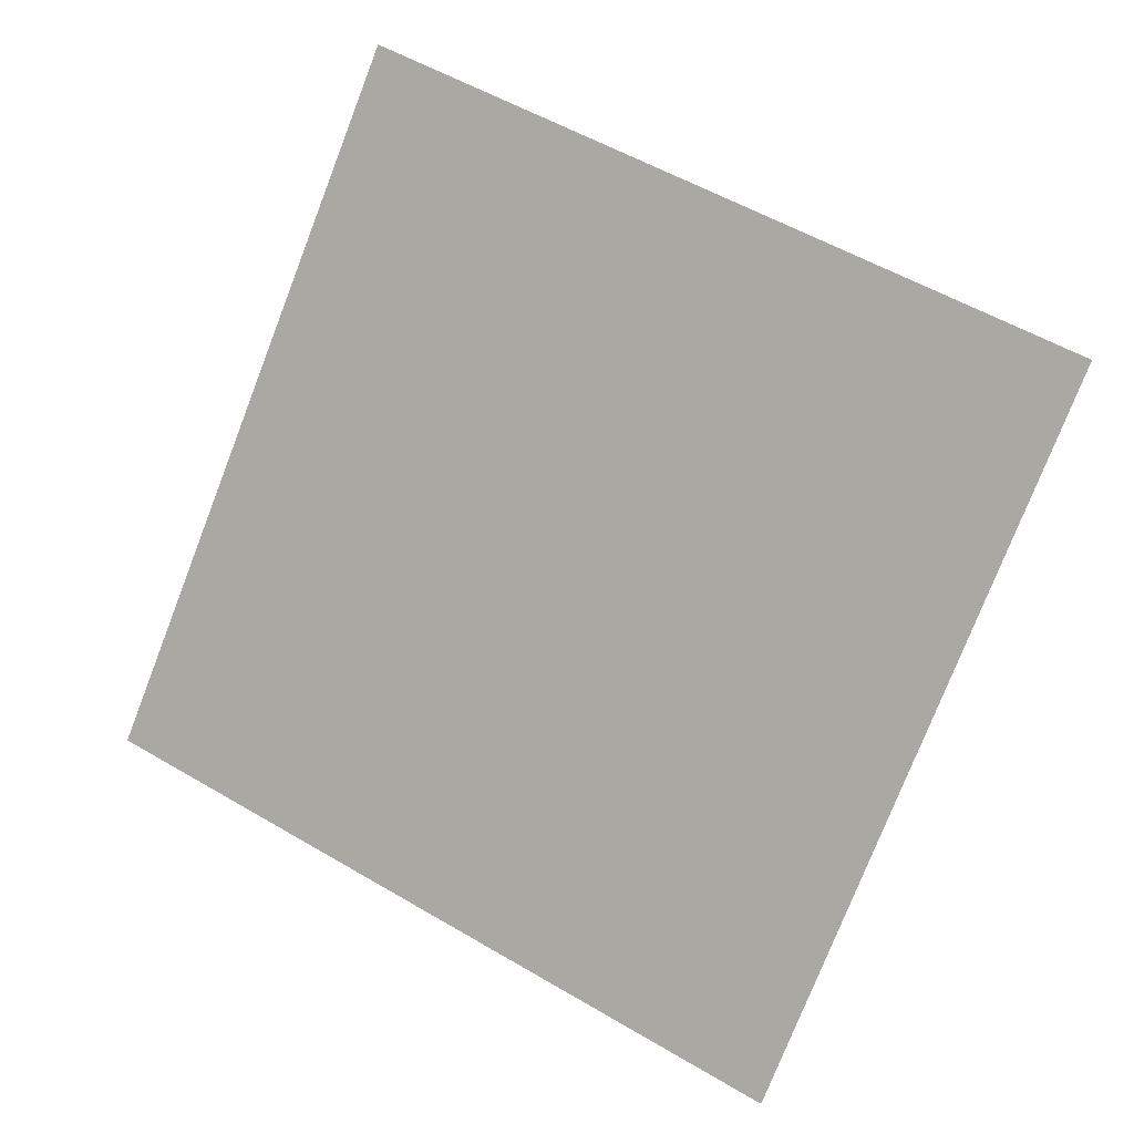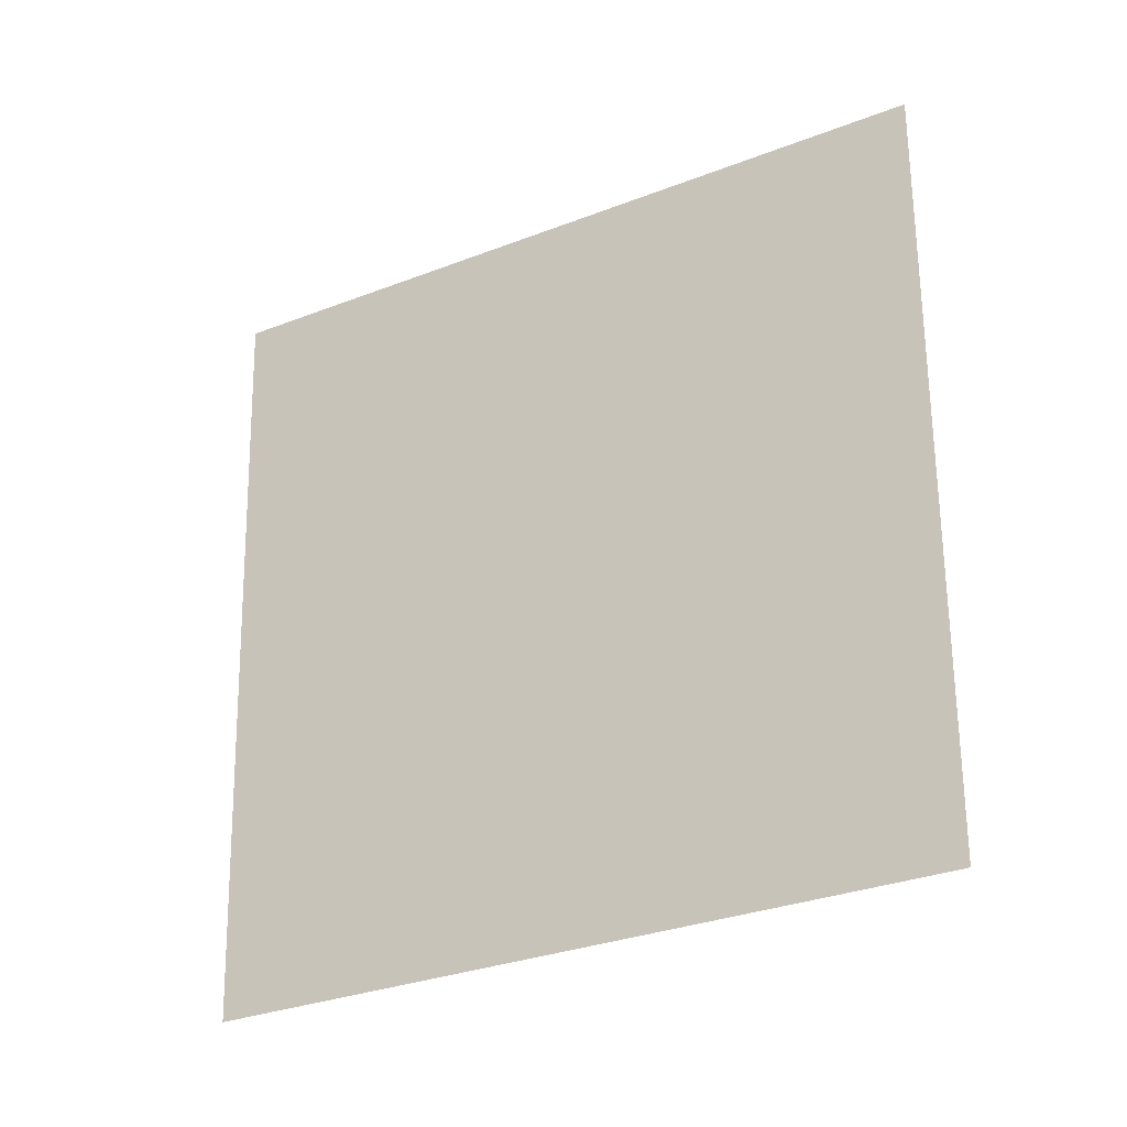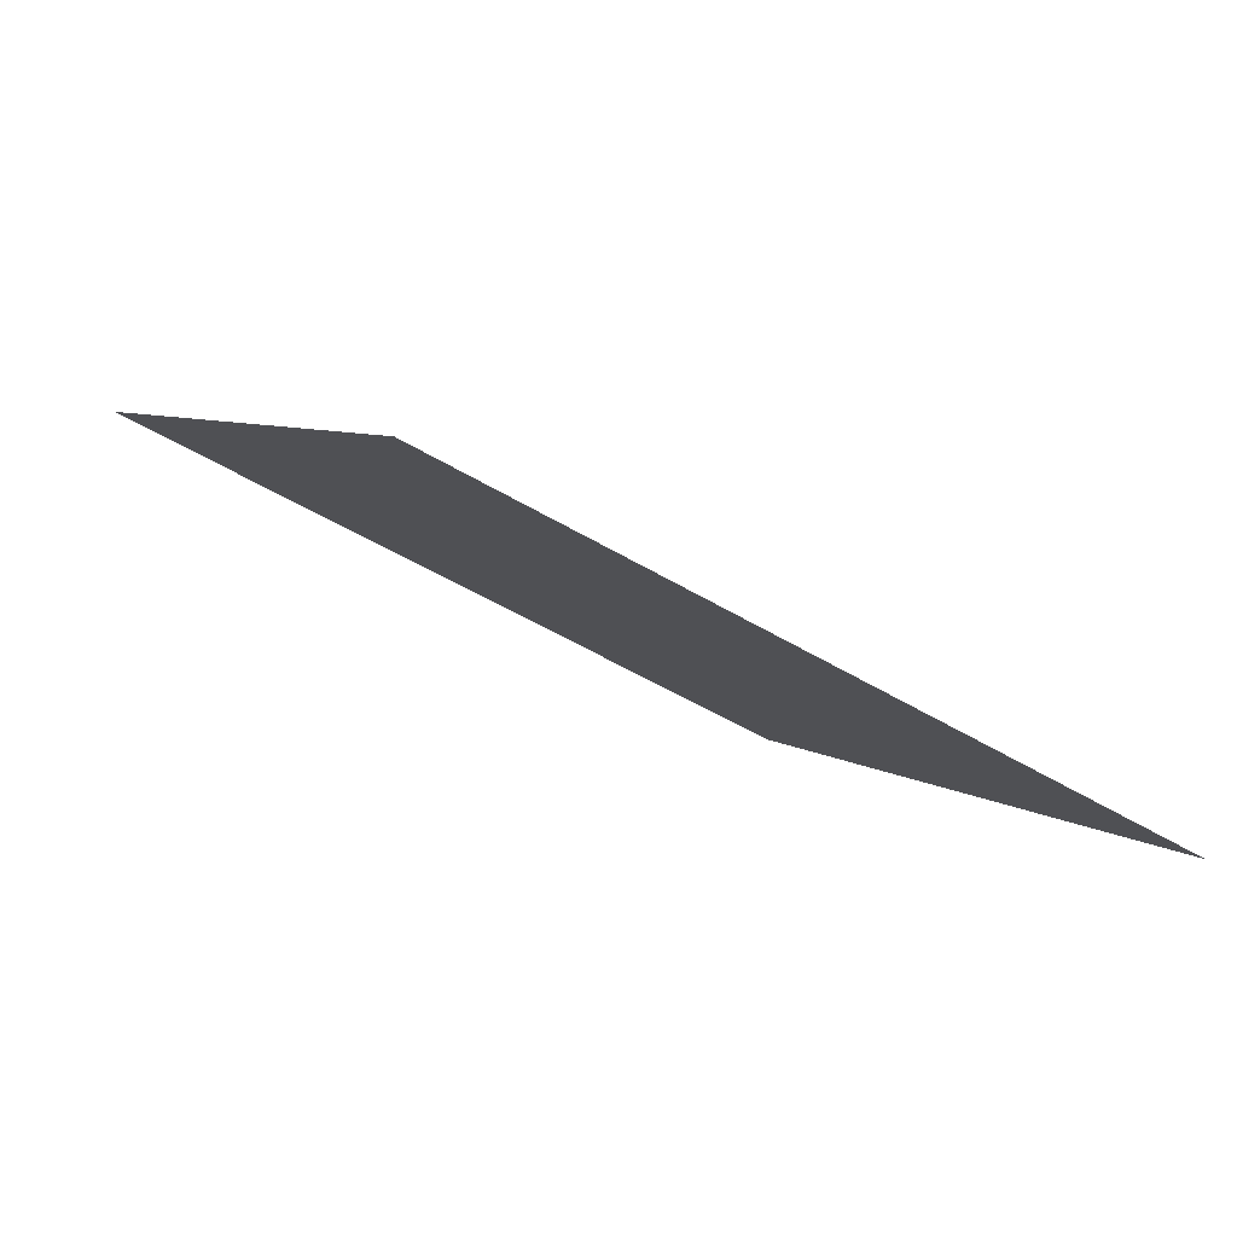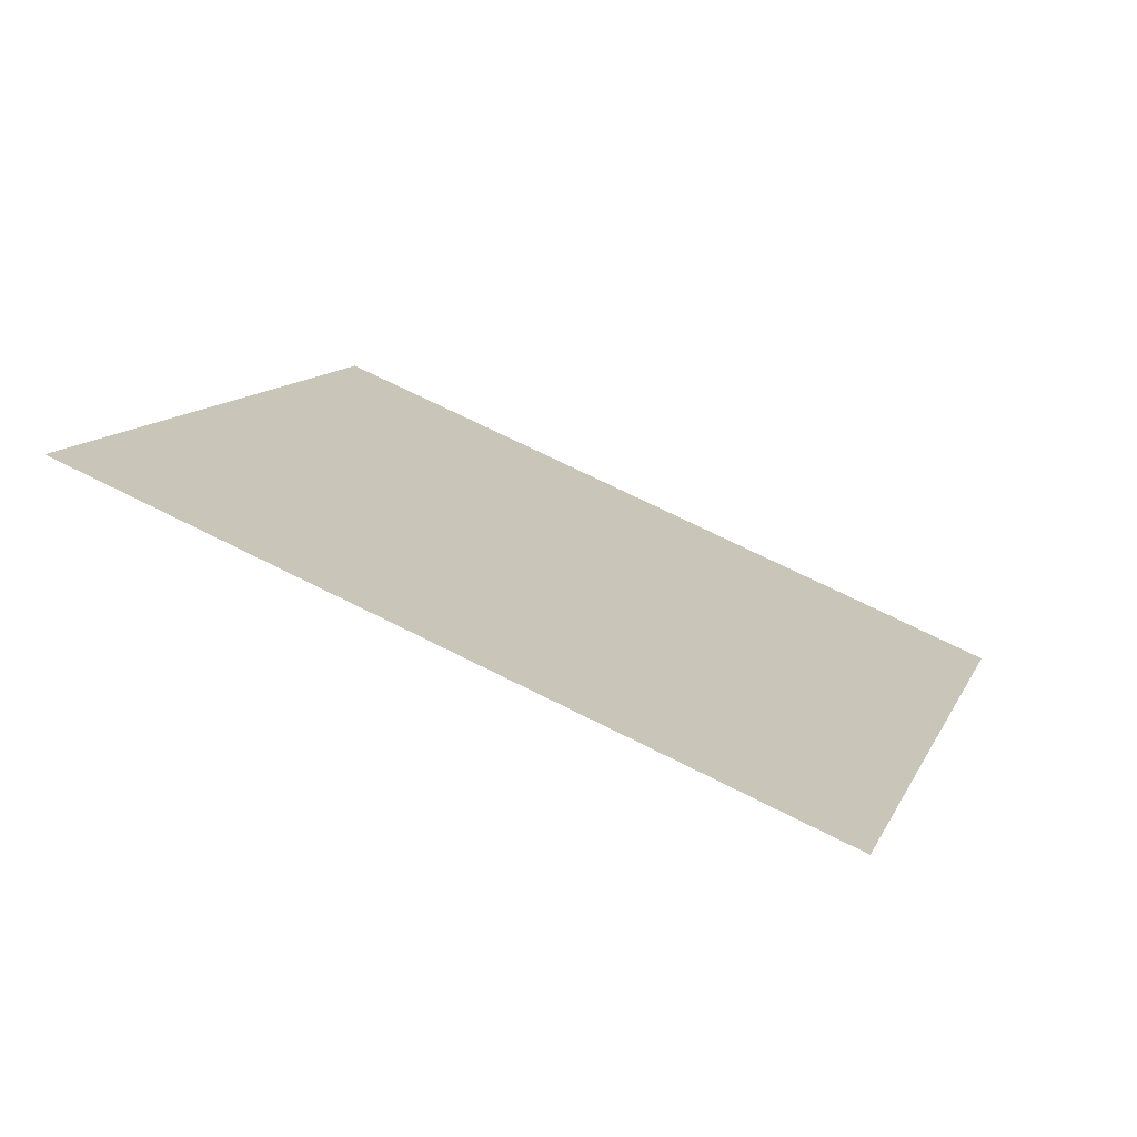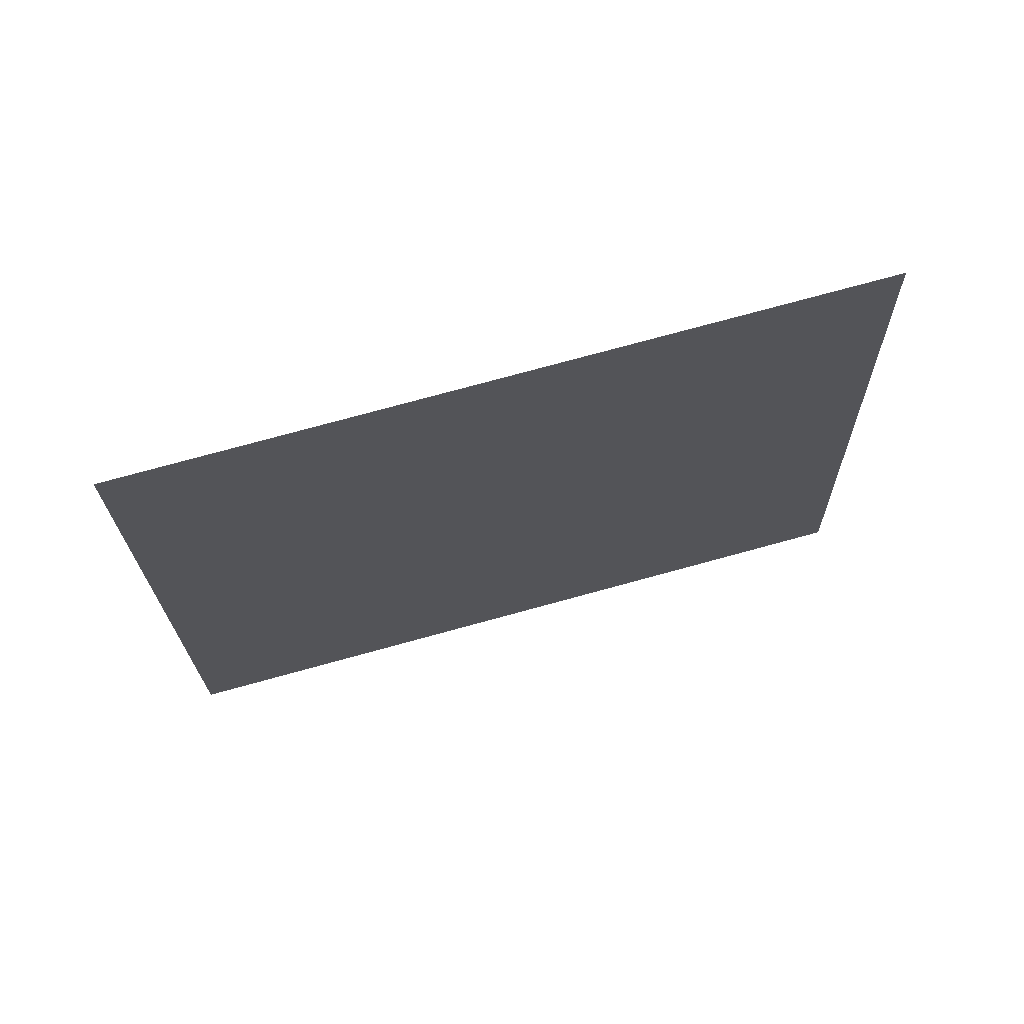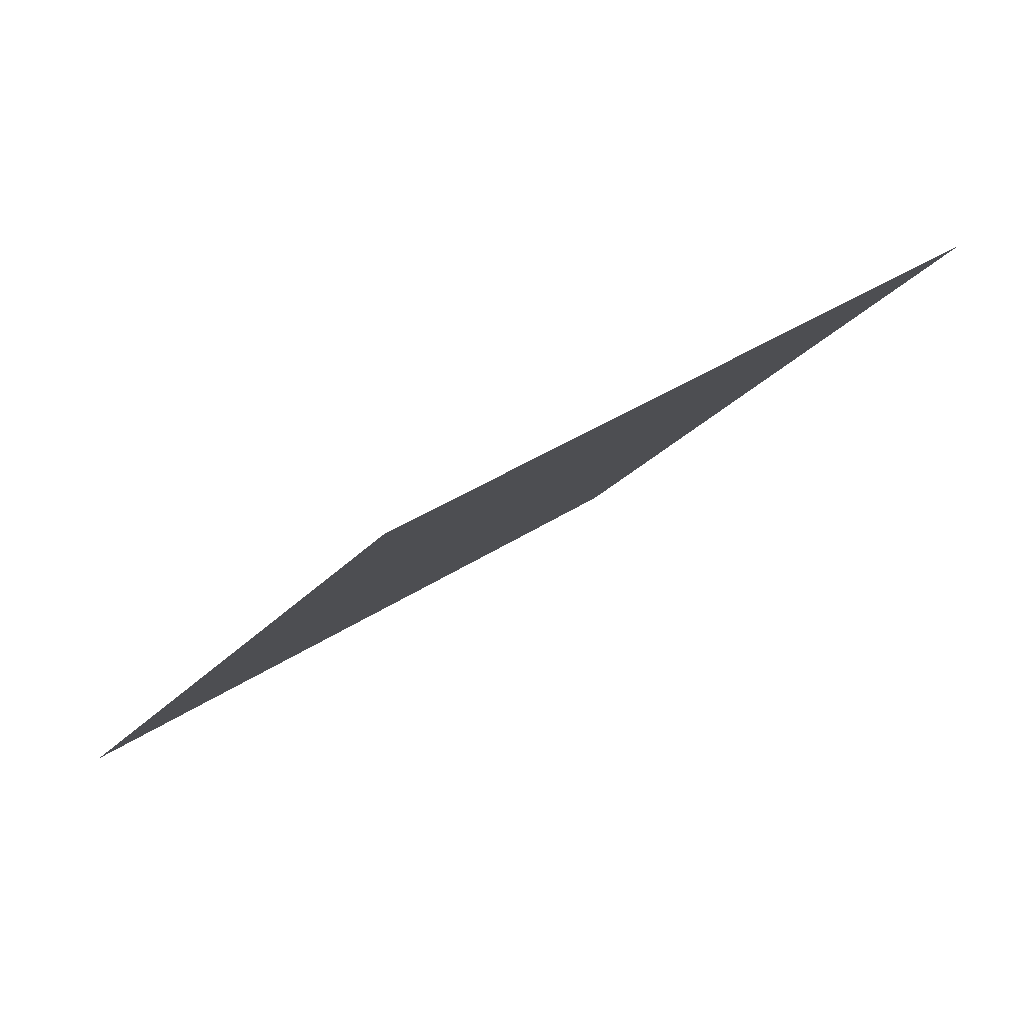
<metadata>
{"format":"obj","ext":"obj","renderer":"f3d","projection":"perspective","resolution":1024,"background":"white","views":[{"elev":76.8,"azim":-164.4,"up":"+Y"},{"elev":0.6,"azim":14.3,"up":"+Z"},{"elev":-70.9,"azim":-46.5,"up":"+Z"},{"elev":37.7,"azim":9.1,"up":"+Y"},{"elev":-45.1,"azim":173.0,"up":"+Y"},{"elev":-7.0,"azim":-132.8,"up":"+Y"}]}
</metadata>
<code>
o Plane.003_Plane.883
v 0.668 0.5628 -1.437
v 0.5006 1.154 -0.2583
v -0.5829 0.8672 -1.767
v -0.7503 1.459 -0.5889
f 2 3 1
f 2 4 3

</code>
